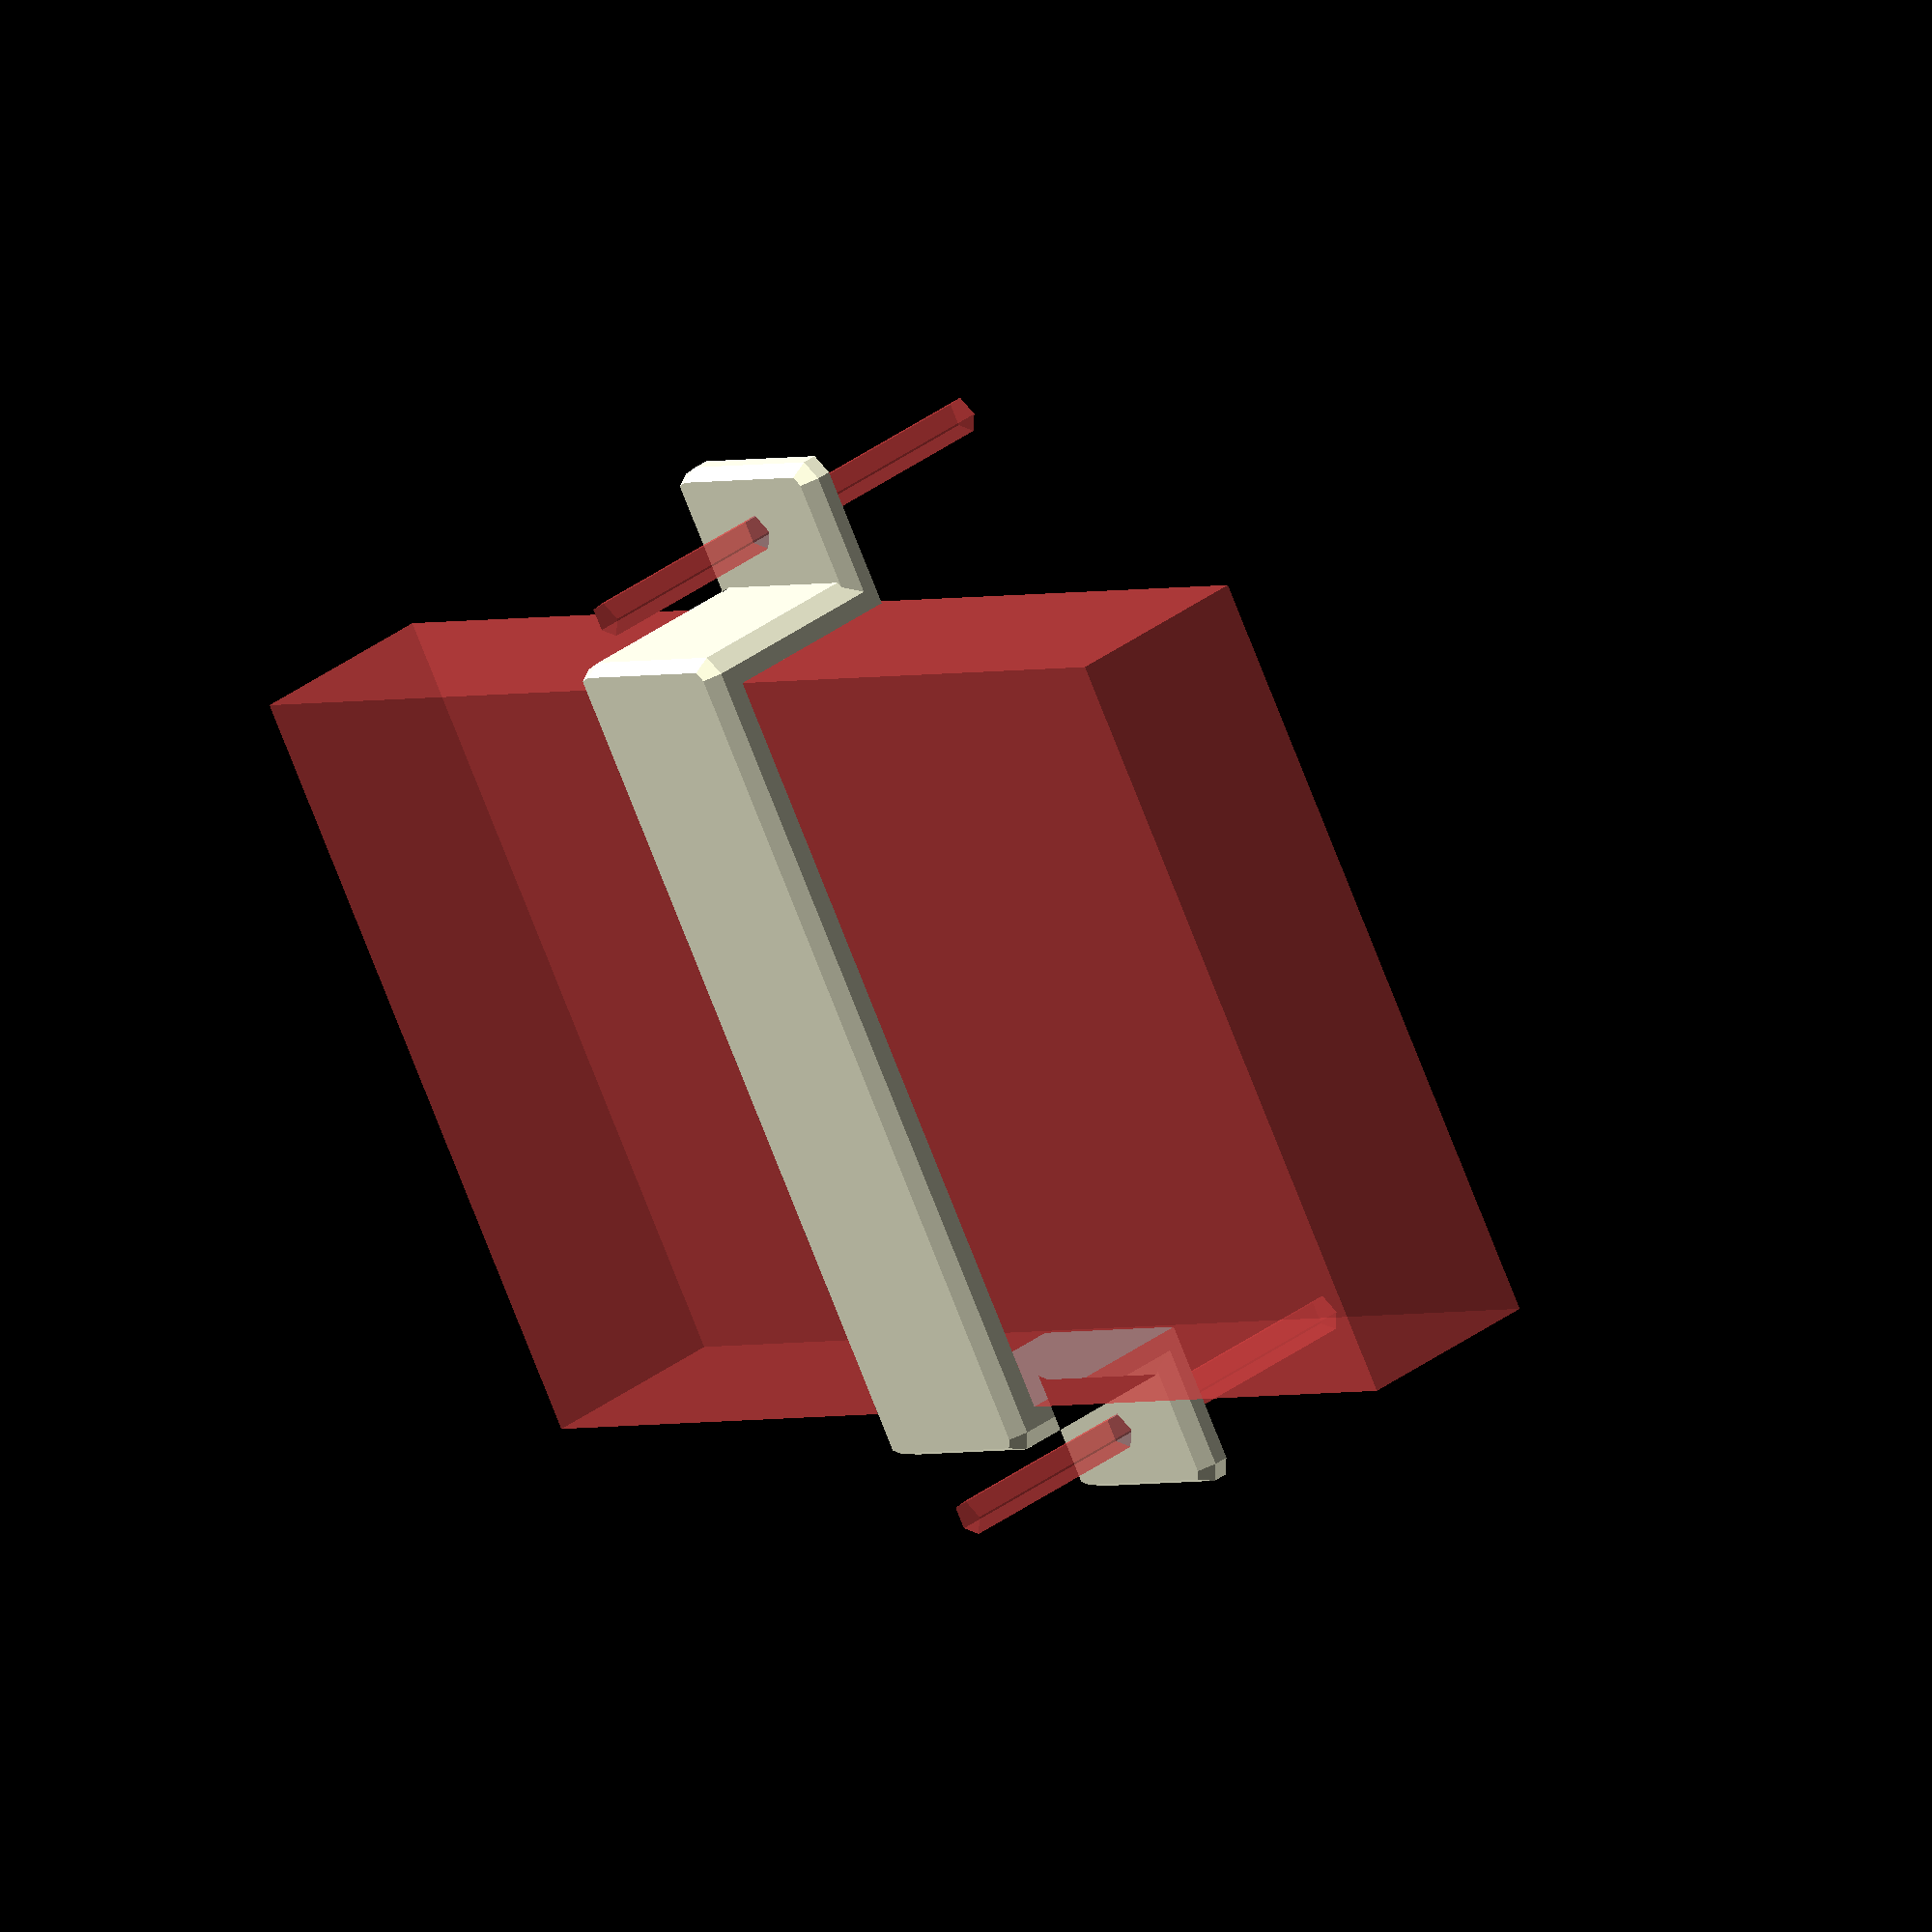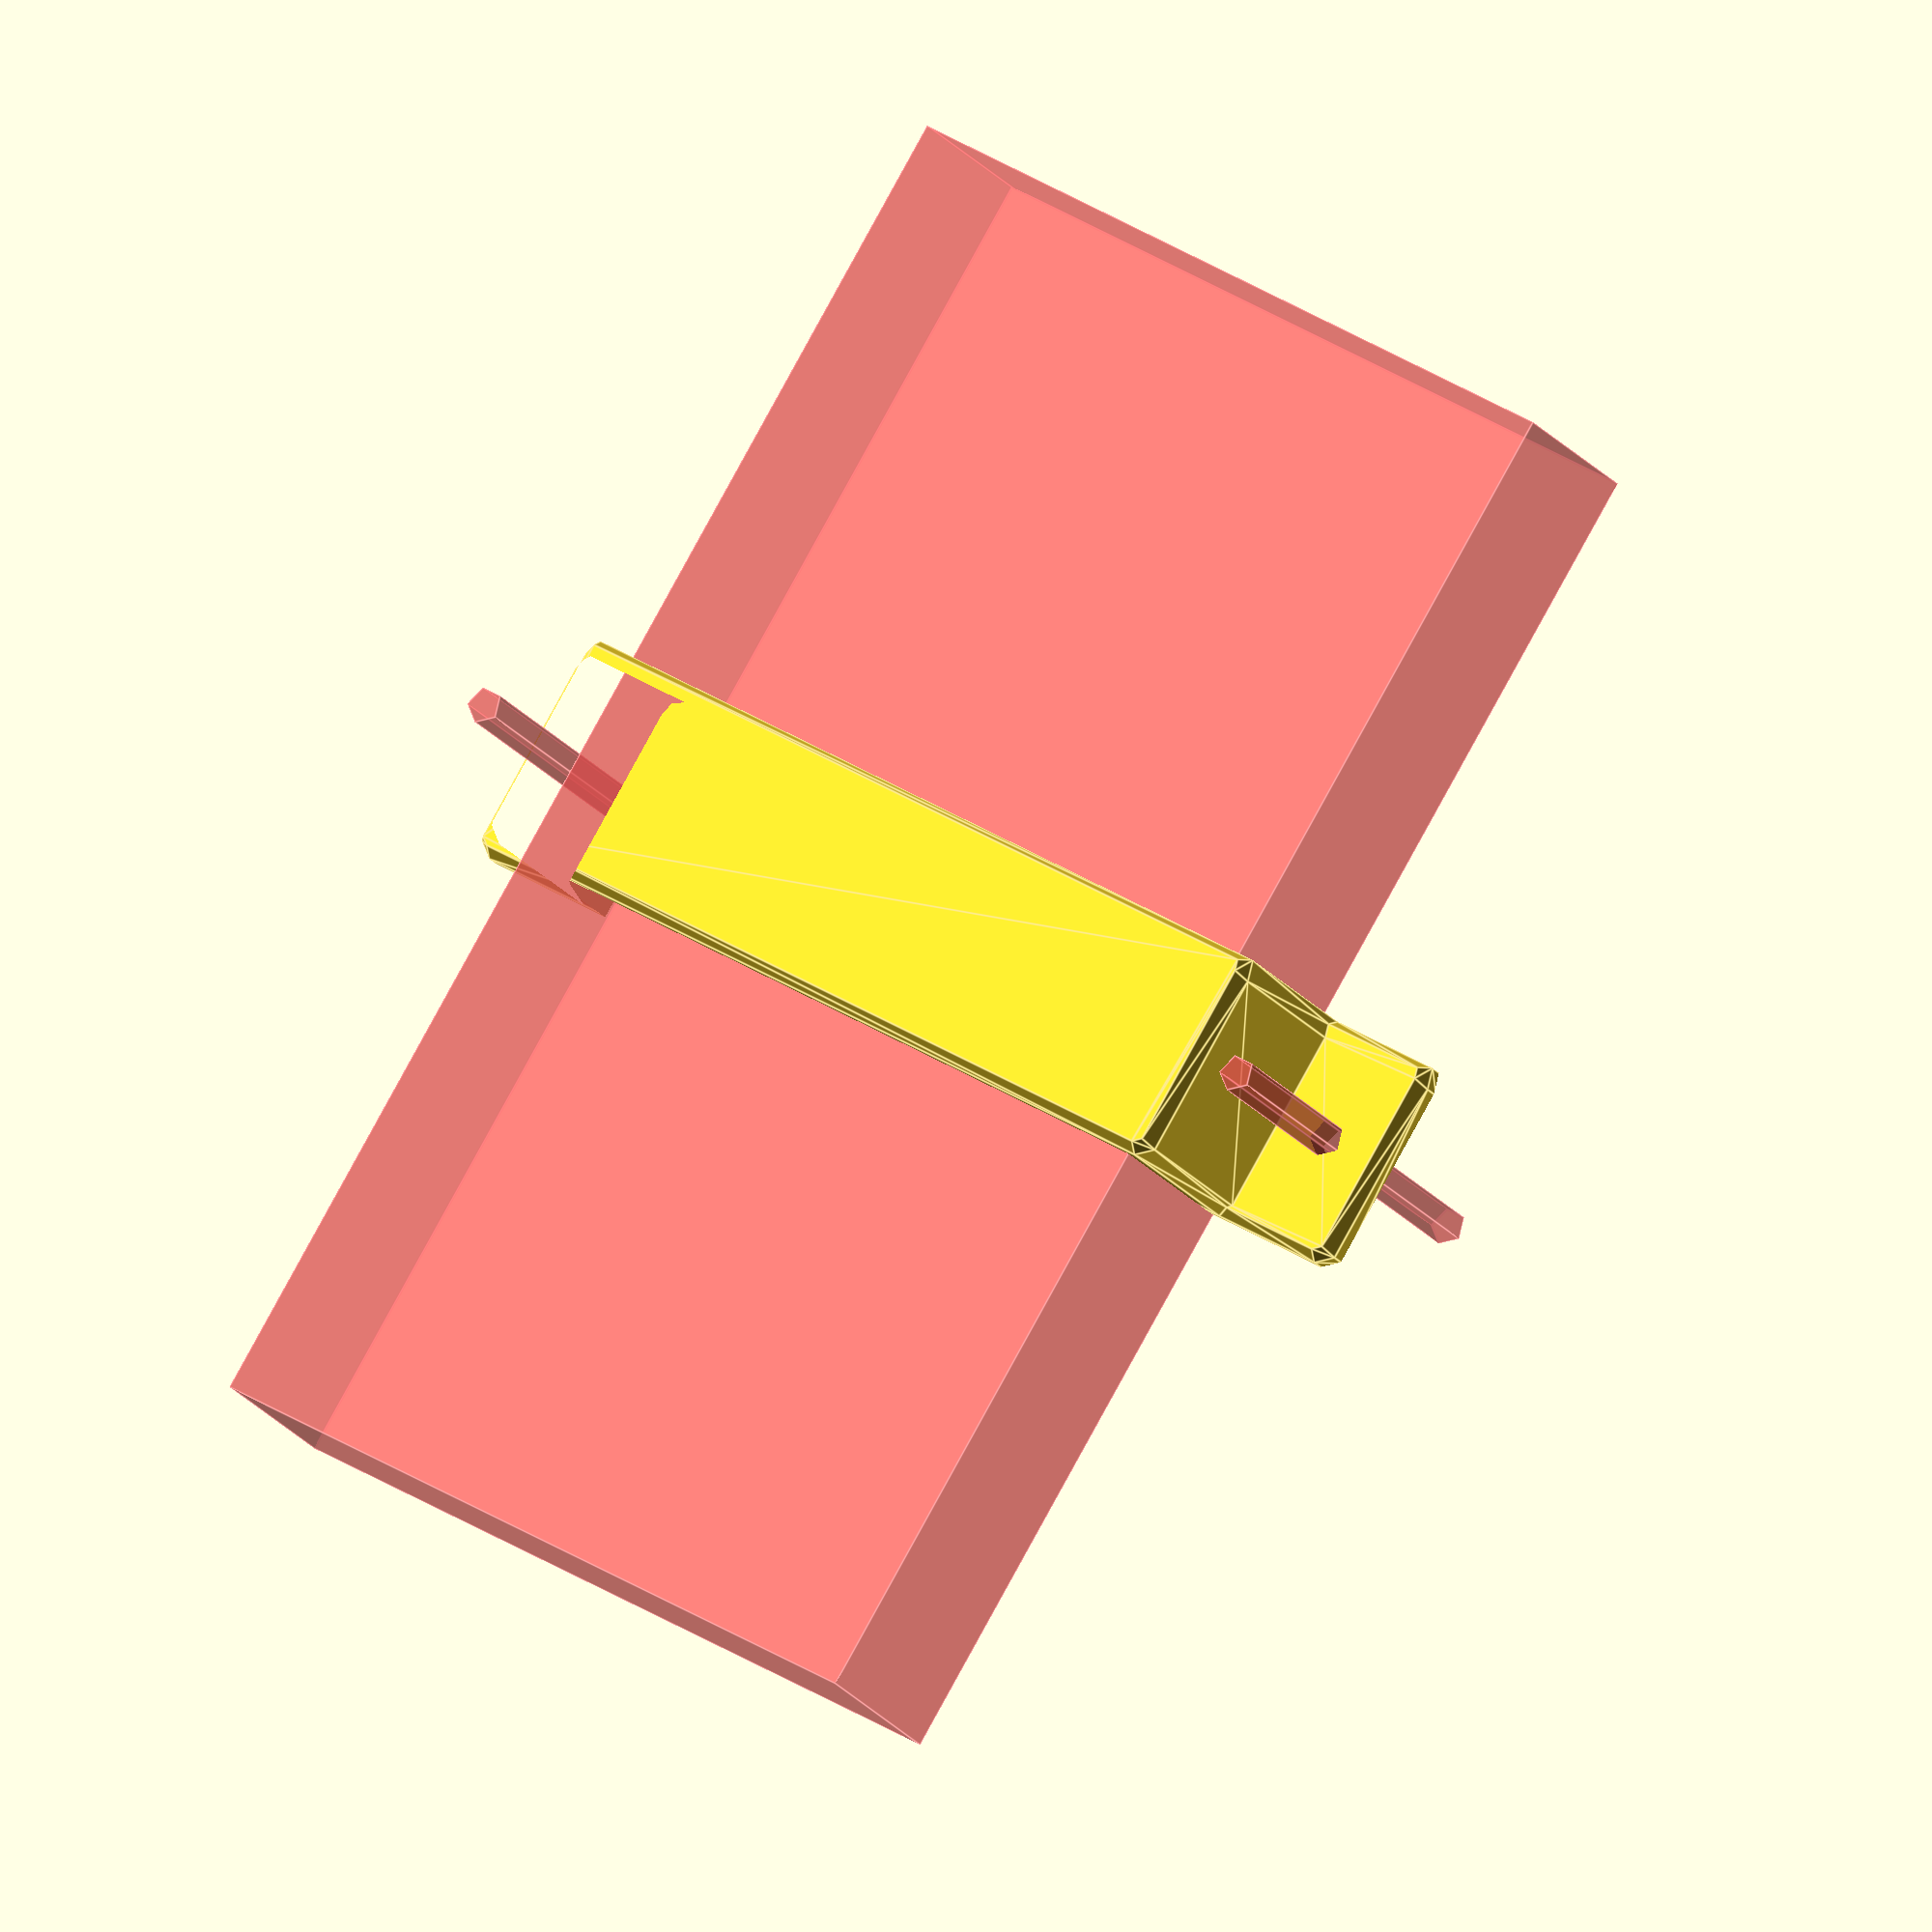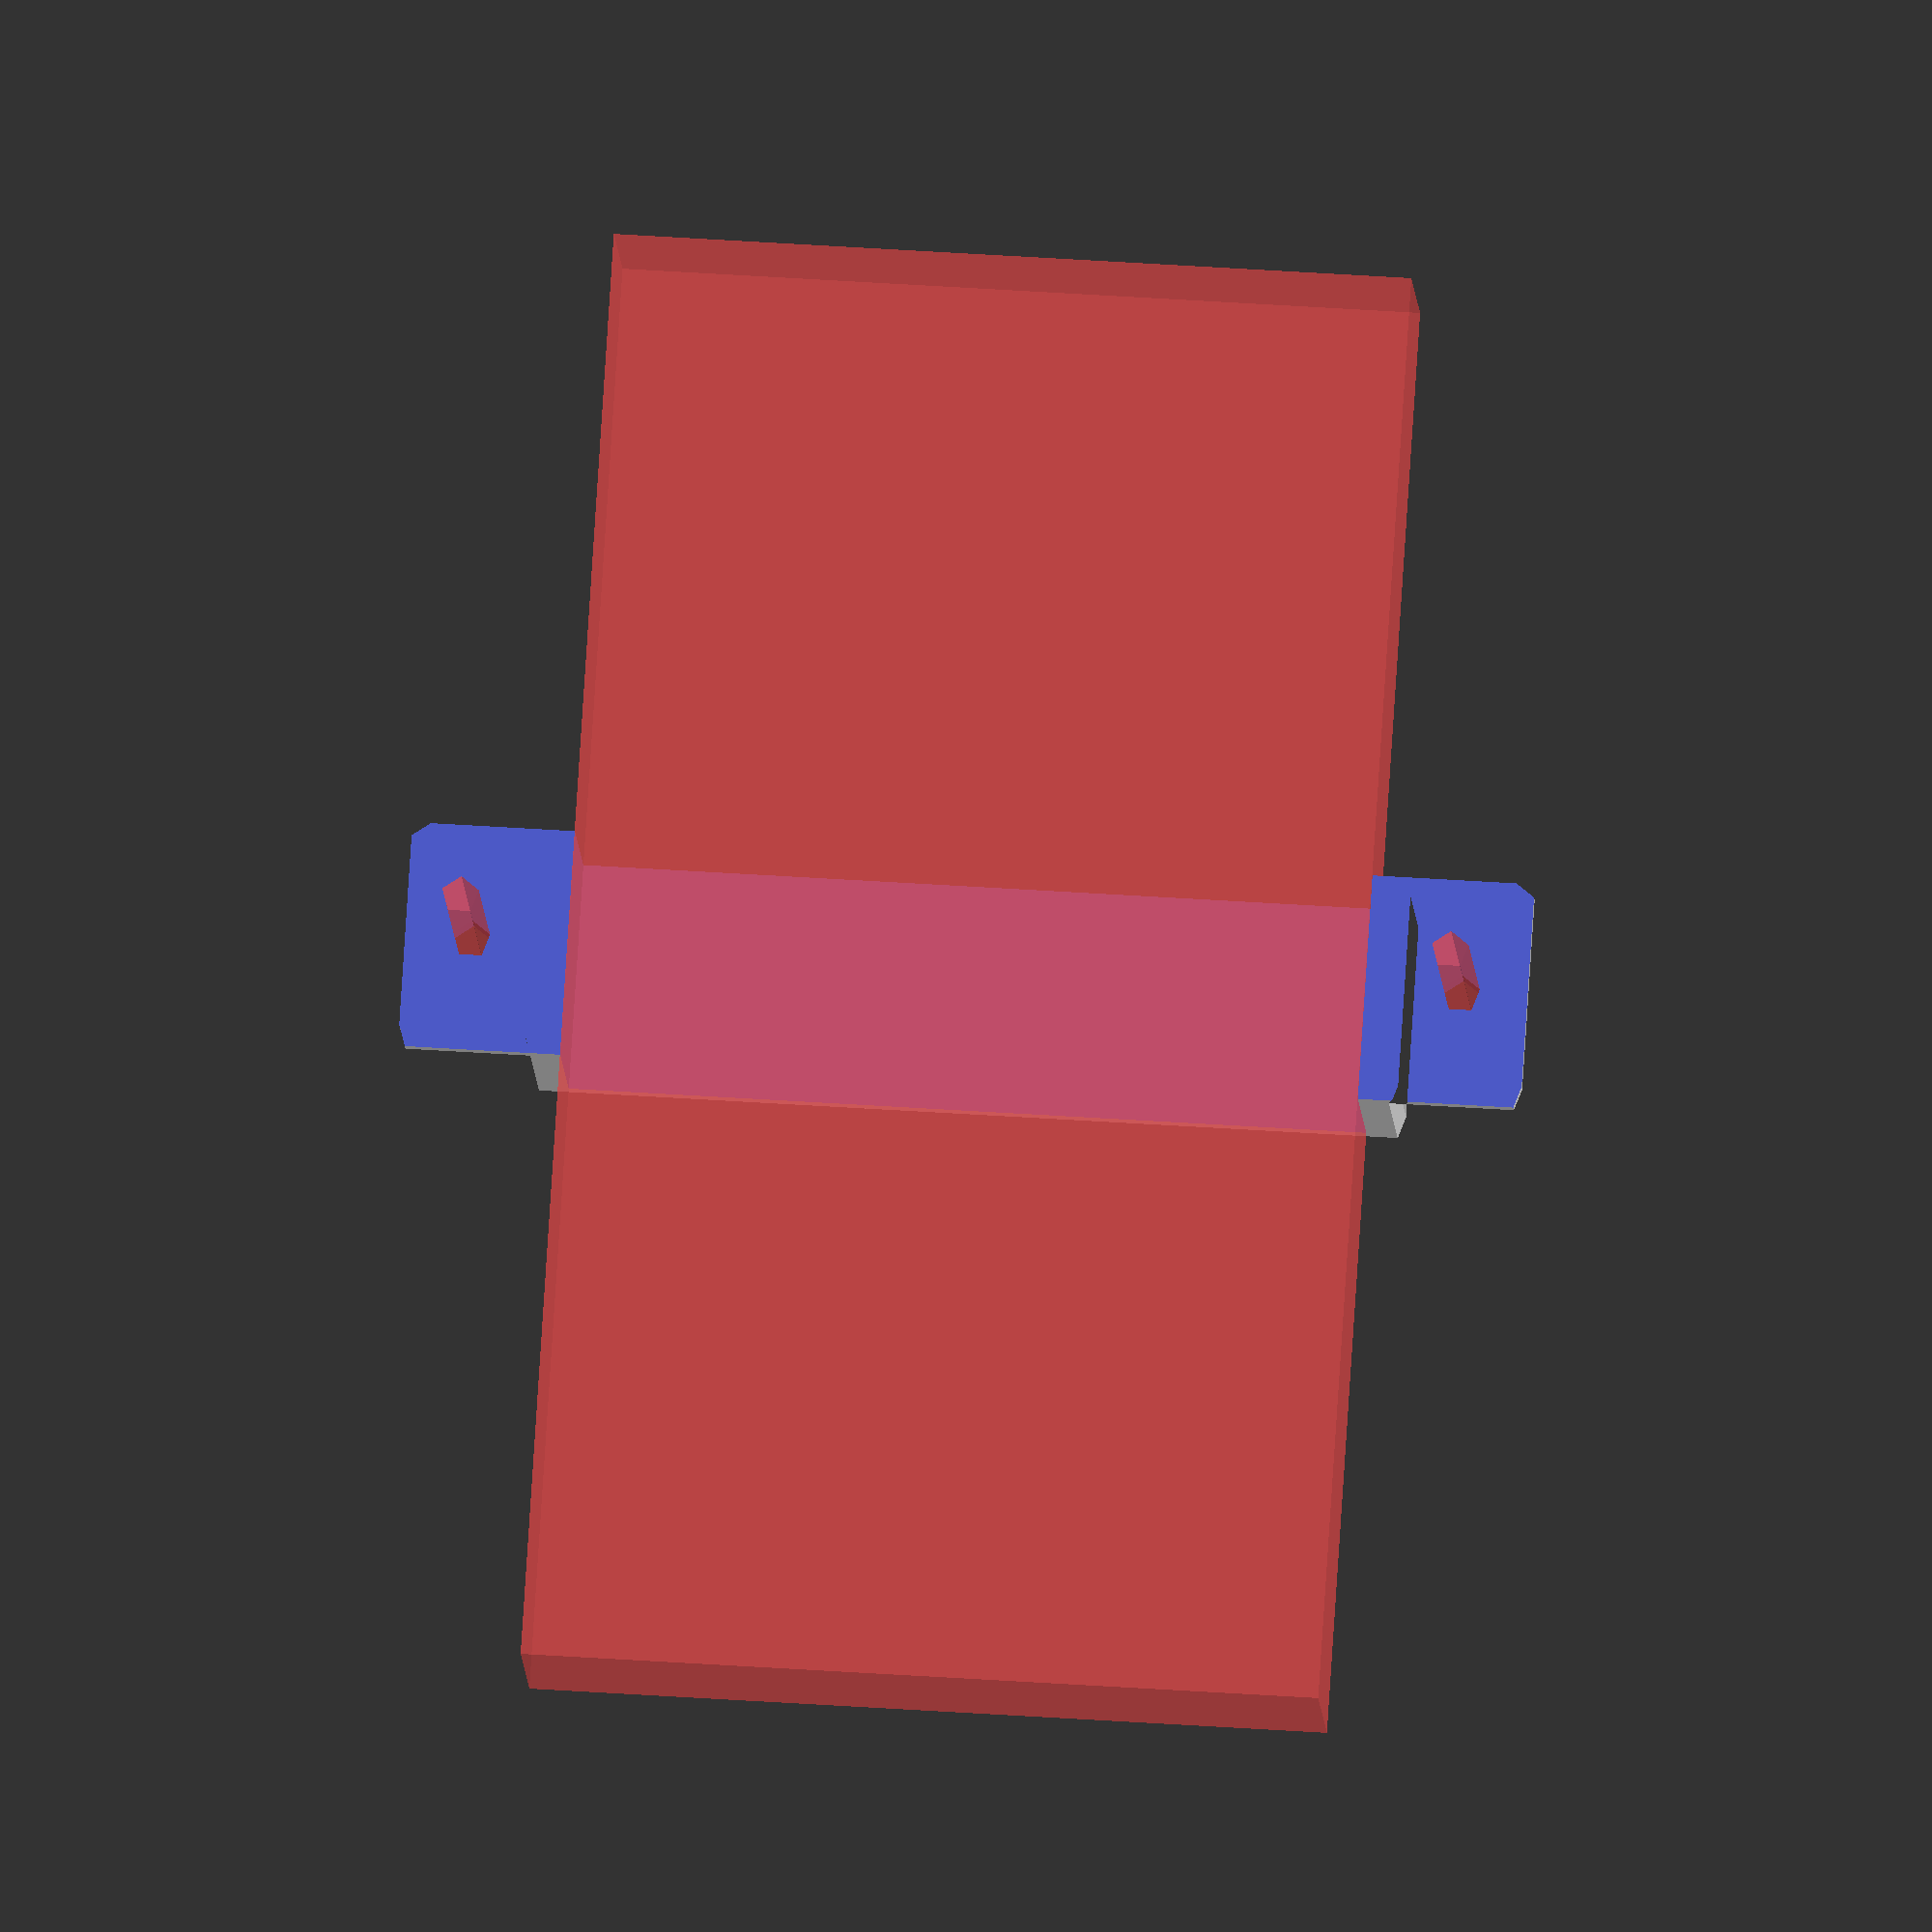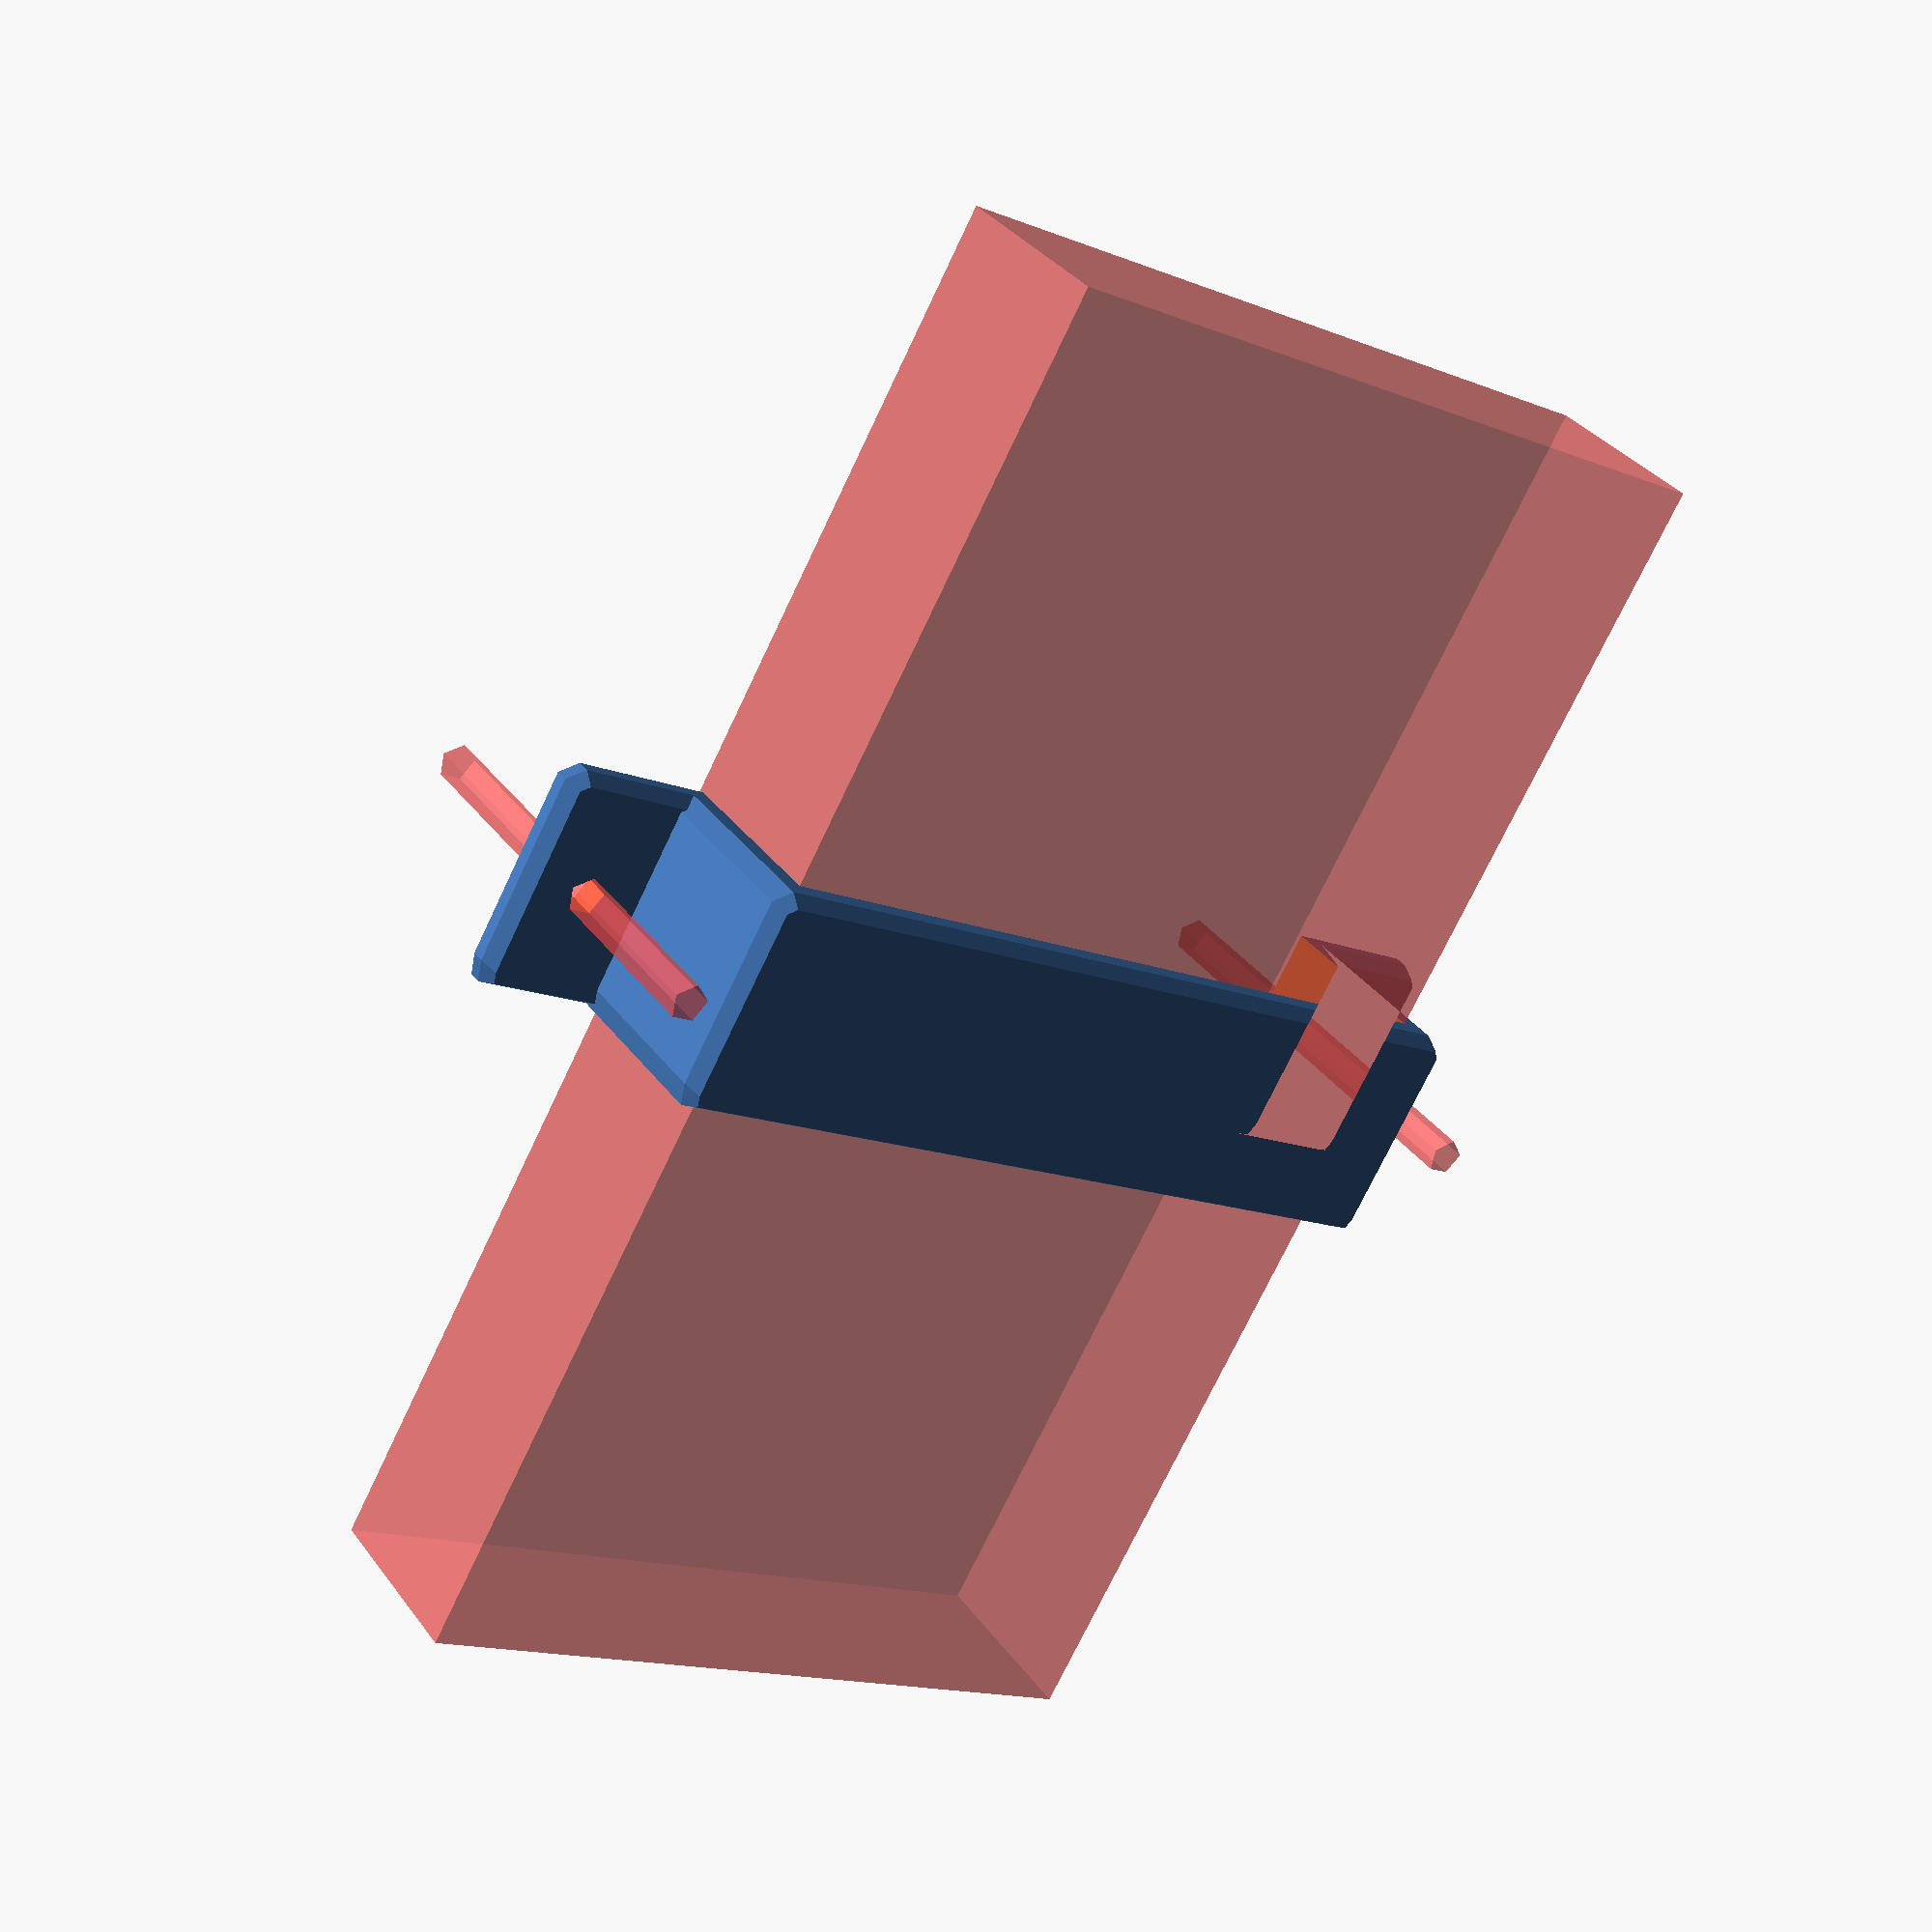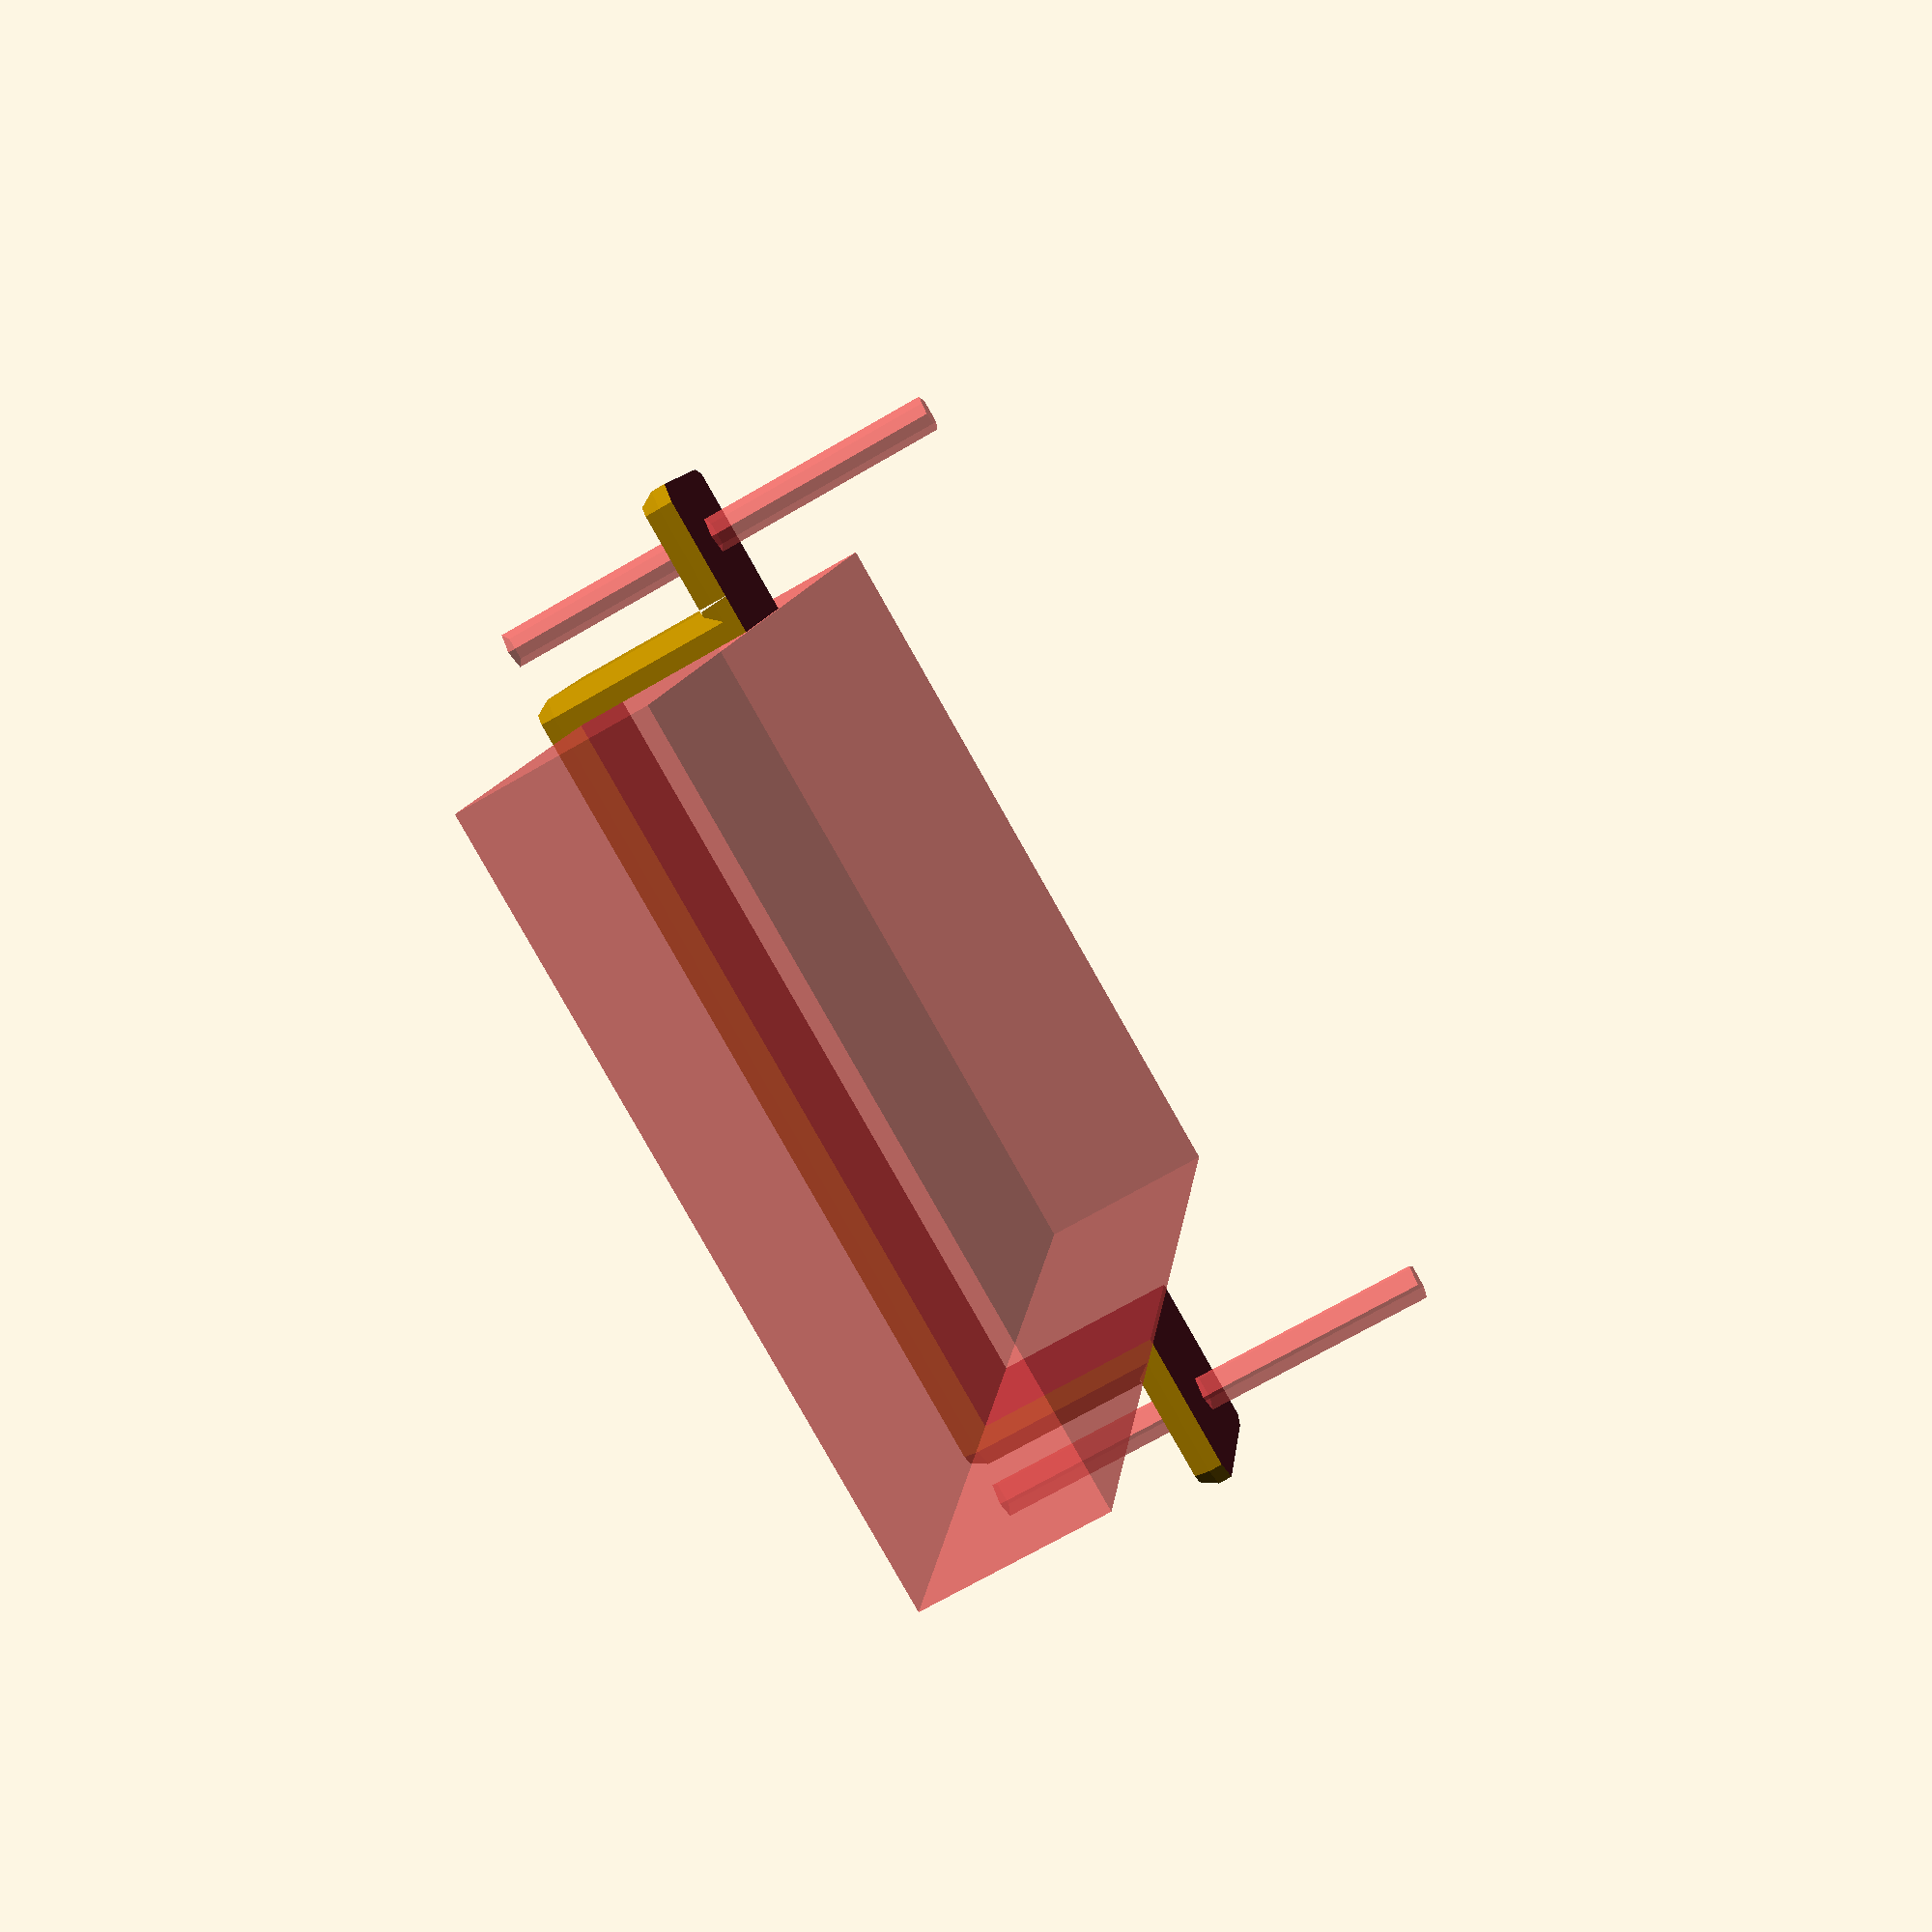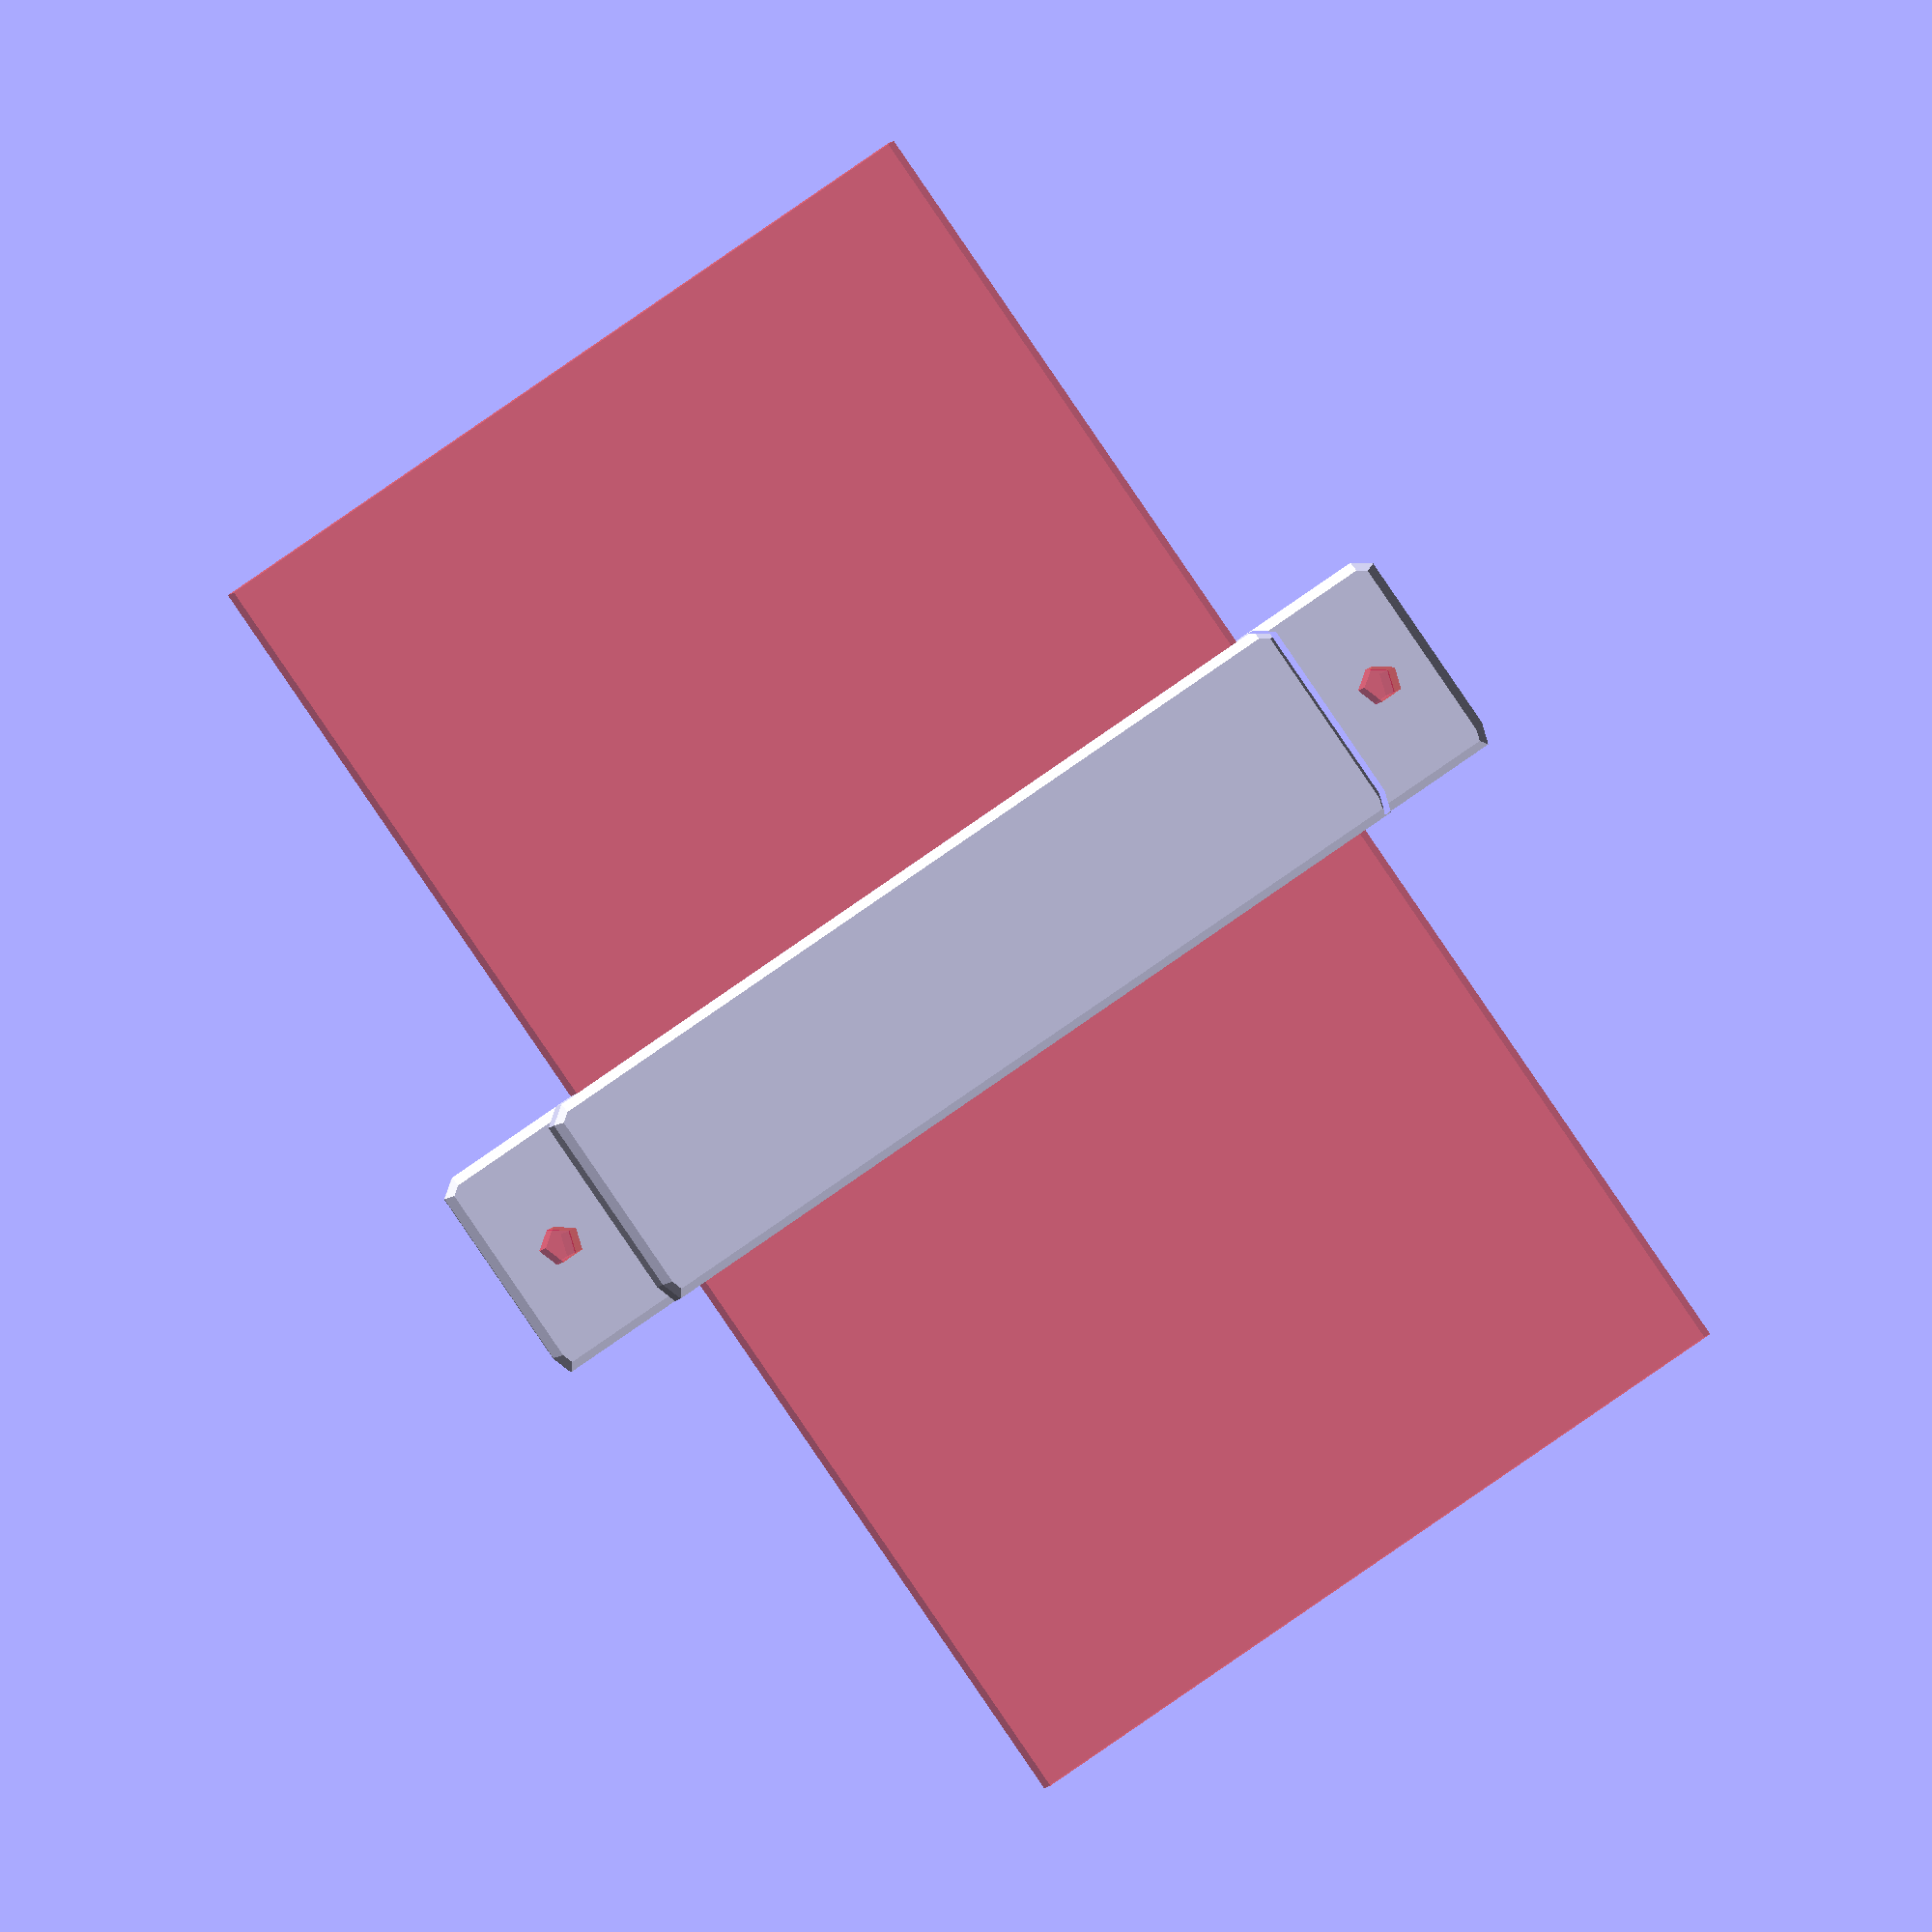
<openscad>
$fa = $preview ? 8 : 4;
$fs = $preview ? 3 : 0.25;

screw_d = 4;
box = [150,83,20];

thickness = 4;
roundung = 2;
length = 20;

difference()
{
	translate([(box.x-length)/2, -(thickness-roundung), 0])
	{
		difference()
		{
			minkowski(){
				union()
				{
					cube([length, box.y+2*(thickness-roundung), box.z+(thickness-roundung)]);
					translate([0, -3*thickness-roundung/2, 0])
						cube([length, box.y+8*thickness-roundung, (thickness-roundung)]);
				}
				sphere(r=roundung);
			};
			#translate([length/2, -2*thickness, -25]) cylinder(d=screw_d, h = 50);
			#translate([length/2, box.y+3*thickness, -25]) cylinder(d=screw_d, h = 50);
			translate([-50, -thickness*5, -49.5])cube([100, 200, 50]);
		}
	}
	#cube(box);
}
</openscad>
<views>
elev=320.7 azim=327.1 roll=47.8 proj=o view=wireframe
elev=200.8 azim=302.5 roll=153.9 proj=o view=edges
elev=10.4 azim=266.3 roll=182.6 proj=o view=wireframe
elev=326.1 azim=299.7 roll=329.4 proj=p view=solid
elev=70.1 azim=78.6 roll=120.2 proj=p view=solid
elev=0.8 azim=235.6 roll=358.2 proj=o view=wireframe
</views>
